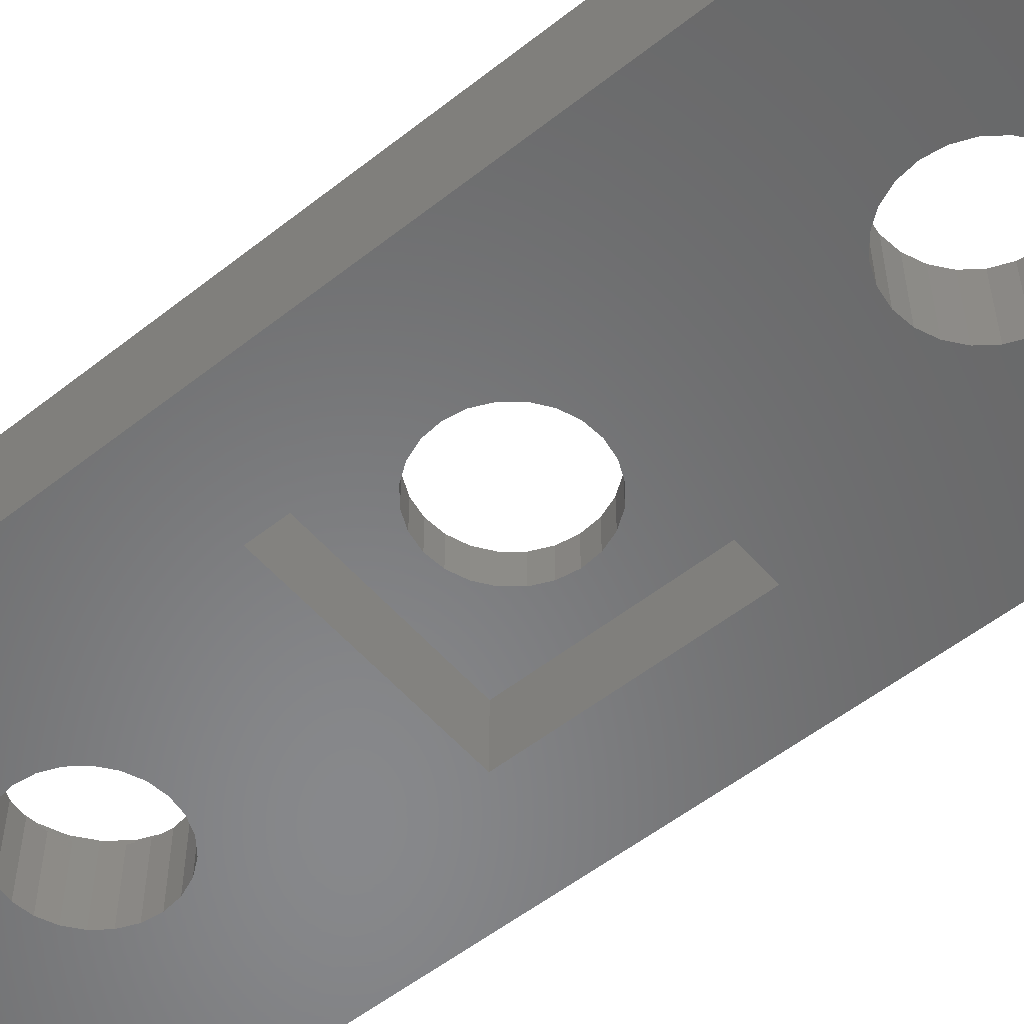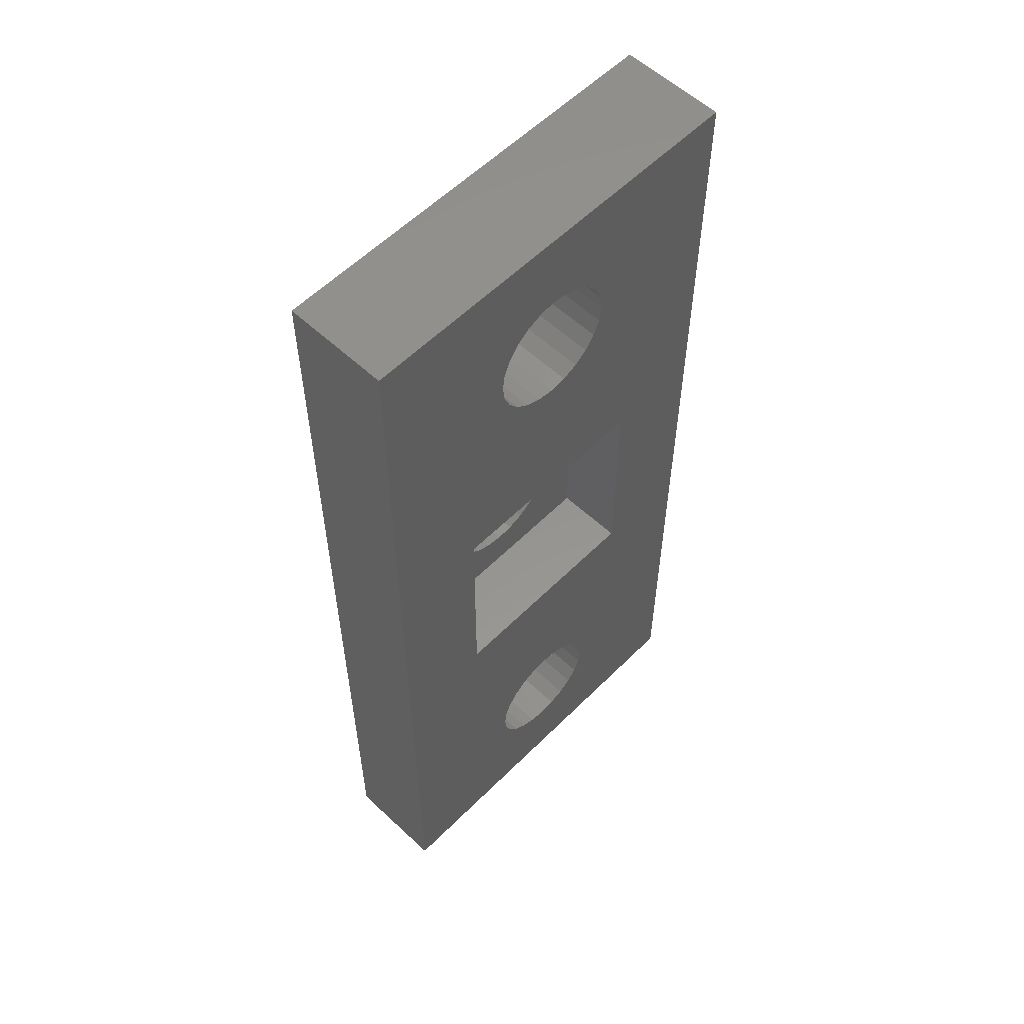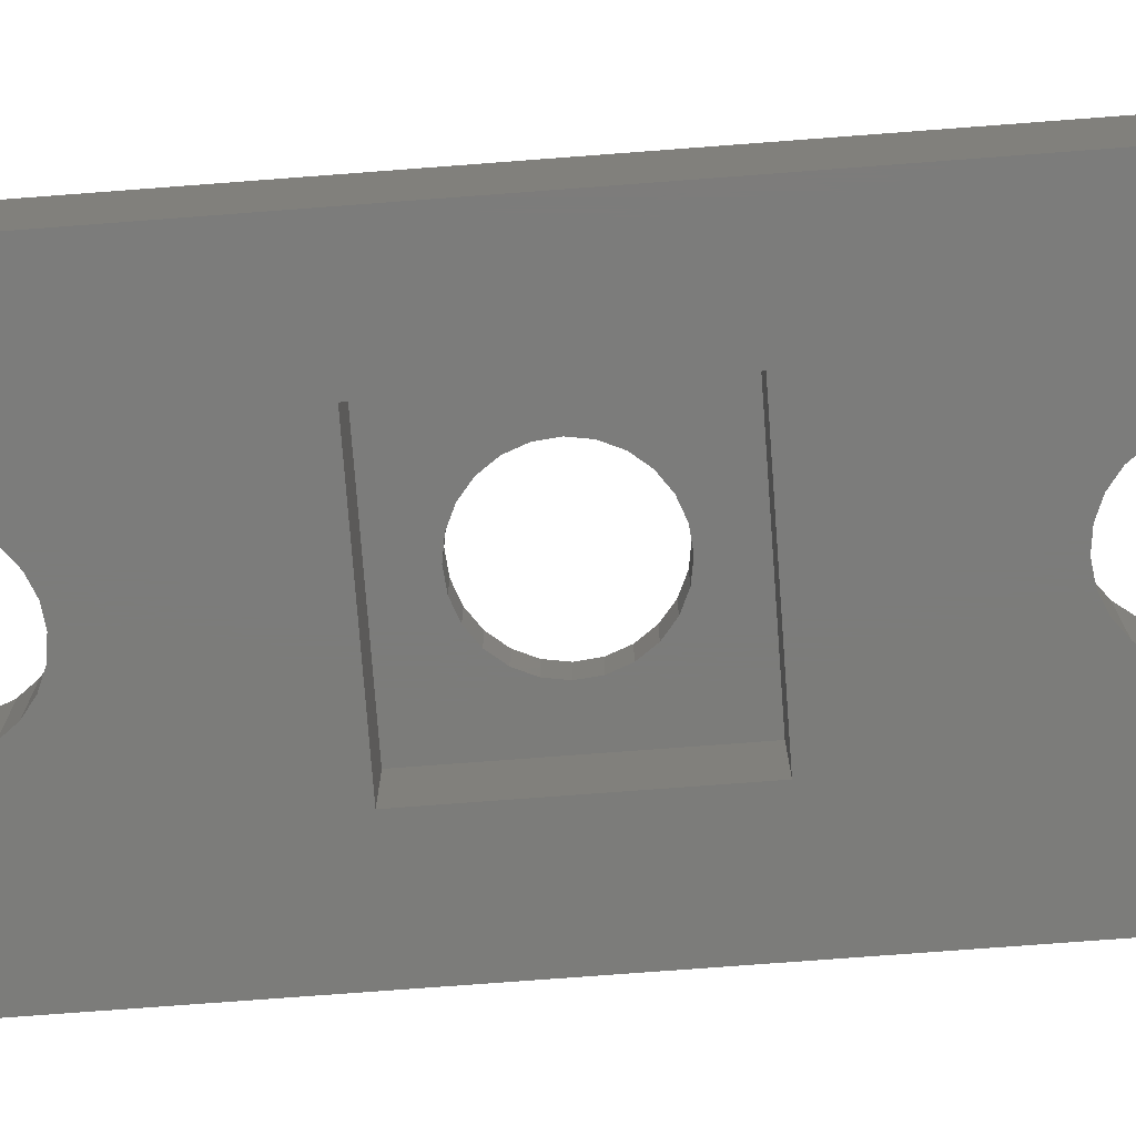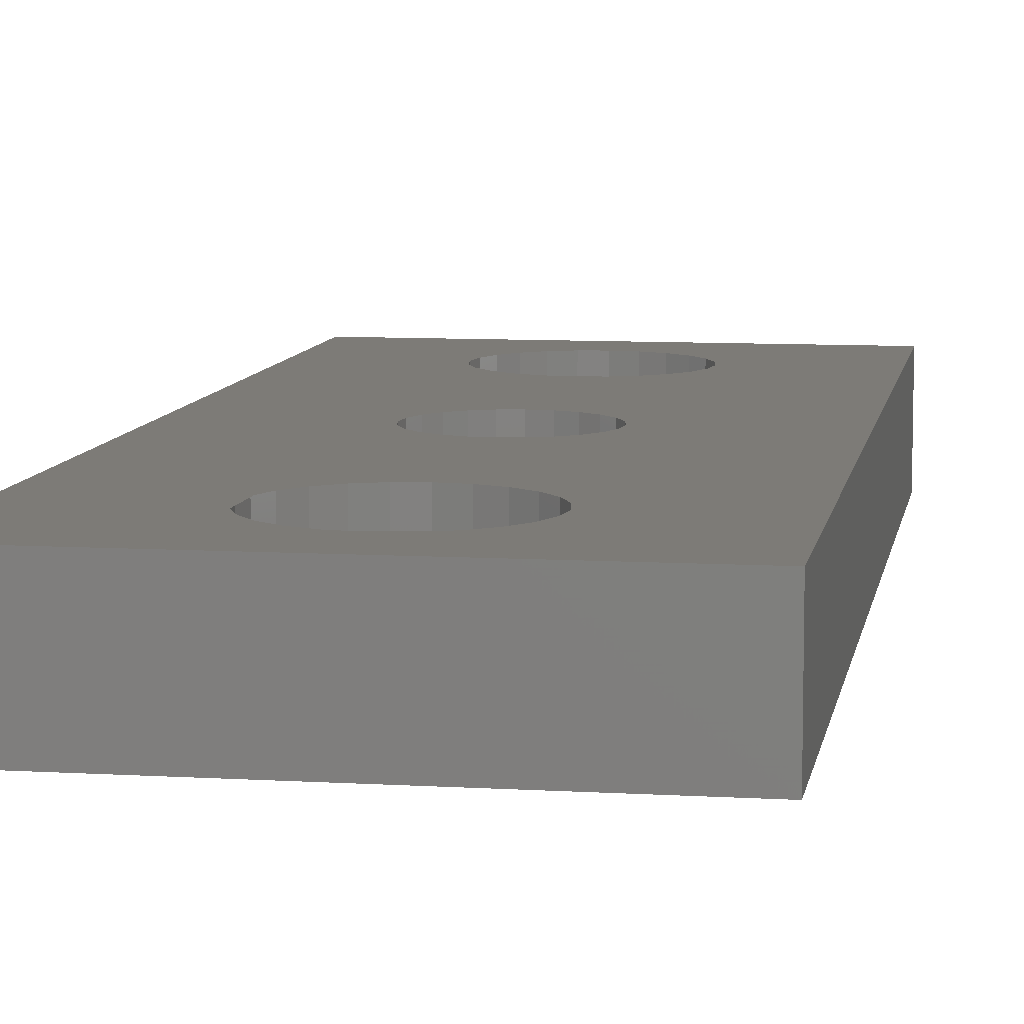
<metadata>
{"format":"stl","ext":"stl","renderer":"f3d","projection":"perspective","resolution":1024,"background":"white","views":[{"elev":-54.7,"azim":-50.2,"up":"+Z"},{"elev":57.1,"azim":134.1,"up":"+Y"},{"elev":-75.3,"azim":94.3,"up":"+Z"},{"elev":8.5,"azim":-170.7,"up":"+Z"}]}
</metadata>
<code>
# stl→obj: 266 verts, 542 faces
v 1.024 1.052 1.388e-16
v 1.248 0.9697 1.388e-16
v 1.524 1.052 1.388e-16
v 1.224 0.9596 1.388e-16
v 1.203 0.9436 1.388e-16
v 1.187 0.9228 1.388e-16
v 1.177 0.8987 1.388e-16
v 1.174 0.8728 1.388e-16
v 1.274 0.9732 1.388e-16
v 1.3 0.9699 1.388e-16
v 1.324 0.96 1.388e-16
v 1.344 0.9442 1.388e-16
v 1.36 0.9235 1.388e-16
v 1.371 0.8994 1.388e-16
v 1.524 0.5735 -0.1252
v 1.428 0.5729 -0.1252
v 1.524 1.052 -0.1252
v 1.235 0.00498 -0.1252
v 1.312 -0.105 -0.1252
v 1.218 0.01749 -0.1252
v 1.254 -0.002886 -0.1252
v 1.274 -0.005569 -0.1252
v 1.294 -0.002886 -0.1252
v 1.313 0.00498 -0.1252
v 1.524 -0.105 -0.1252
v 1.33 0.01749 -0.1252
v 1.342 0.0338 -0.1252
v 1.35 0.05279 -0.1252
v 1.353 0.07317 -0.1252
v 1.024 1.052 -0.1252
v 1.144 0.6035 -0.1252
v 1.024 -0.105 -0.1252
v 1.198 0.8936 -0.1252
v 1.206 0.9125 -0.1252
v 1.195 0.8732 -0.1252
v 1.218 0.8175 -0.1252
v 1.404 0.6035 -0.1252
v 1.206 0.8338 -0.1252
v 1.198 0.8528 -0.1252
v 1.235 0.805 -0.1252
v 1.254 0.7971 -0.1252
v 1.274 0.7944 -0.1252
v 1.294 0.7971 -0.1252
v 1.313 0.805 -0.1252
v 1.33 0.8175 -0.1252
v 1.342 0.8338 -0.1252
v 1.35 0.8528 -0.1252
v 1.404 0.4112 -0.1252
v 1.45 0.4731 -0.1252
v 1.144 0.3435 -0.1252
v 1.355 0.3435 -0.1252
v 1.404 0.3435 -0.1252
v 1.198 0.09355 -0.1252
v 1.195 0.07317 -0.1252
v 1.206 0.1125 -0.1252
v 1.218 0.1288 -0.1252
v 1.235 0.1414 -0.1252
v 1.254 0.1492 -0.1252
v 1.274 0.1519 -0.1252
v 1.294 0.1492 -0.1252
v 1.313 0.1414 -0.1252
v 1.33 0.1288 -0.1252
v 1.342 0.1125 -0.1252
v 1.35 0.09355 -0.1252
v 1.206 0.0338 -0.1252
v 1.198 0.05279 -0.1252
v 1.024 0.3735 1.388e-16
v 1.177 0.04729 1.388e-16
v 1.174 0.07317 1.388e-16
v 1.187 0.02317 1.388e-16
v 1.203 0.1439 1.388e-16
v 1.195 0.4705 2.22e-16
v 1.187 0.1232 1.388e-16
v 1.198 0.4499 2.22e-16
v 1.207 0.4309 2.22e-16
v 1.224 0.1598 1.388e-16
v 1.22 0.4148 2.22e-16
v 1.237 0.4028 2.22e-16
v 1.248 0.1698 1.388e-16
v 1.257 0.3955 2.22e-16
v 1.274 0.1732 1.388e-16
v 1.277 0.3935 2.22e-16
v 1.3 0.1698 1.388e-16
v 1.298 0.397 2.22e-16
v 1.317 0.4057 2.22e-16
v 1.324 0.1598 1.388e-16
v 1.333 0.4191 2.22e-16
v 1.345 0.1439 1.388e-16
v 1.345 0.4361 2.22e-16
v 1.361 0.1232 1.388e-16
v 1.352 0.4557 2.22e-16
v 1.354 0.4765 2.22e-16
v 1.196 0.4913 2.22e-16
v 1.274 0.7732 1.388e-16
v 1.177 0.09905 1.388e-16
v 1.204 0.5109 2.22e-16
v 1.216 0.5279 2.22e-16
v 1.232 0.5412 2.22e-16
v 1.251 0.5499 2.22e-16
v 1.271 0.5534 2.22e-16
v 1.292 0.5515 2.22e-16
v 1.3 0.7767 1.388e-16
v 1.312 0.5442 2.22e-16
v 1.324 0.7868 1.388e-16
v 1.329 0.5321 2.22e-16
v 1.345 0.8027 1.388e-16
v 1.342 0.516 2.22e-16
v 1.351 0.497 2.22e-16
v 1.361 0.8235 1.388e-16
v 1.371 0.09905 1.388e-16
v 1.369 0.8441 1.388e-16
v 1.371 0.8477 1.388e-16
v 1.374 0.07317 1.388e-16
v 1.374 0.8736 1.388e-16
v 1.024 -0.105 1.388e-16
v 1.203 0.002461 1.388e-16
v 1.224 -0.01343 1.388e-16
v 1.248 -0.02342 1.388e-16
v 1.524 -0.105 1.388e-16
v 1.274 -0.02683 1.388e-16
v 1.3 -0.02342 1.388e-16
v 1.324 -0.01343 1.388e-16
v 1.345 0.002461 1.388e-16
v 1.361 0.02317 1.388e-16
v 1.371 0.04729 1.388e-16
v 1.188 0.8228 1.388e-16
v 1.204 0.8022 1.388e-16
v 1.224 0.7864 1.388e-16
v 1.249 0.7765 1.388e-16
v 1.178 0.8469 1.388e-16
v 1.345 0.8027 -0.03
v 1.324 0.7868 -0.03
v 1.371 0.8994 -0.03
v 1.36 0.9235 -0.03
v 1.203 0.9436 -0.03
v 1.224 0.9596 -0.03
v 1.174 0.8728 -0.03
v 1.178 0.8469 -0.03
v 1.204 0.8022 -0.03
v 1.195 0.8732 -0.03
v 1.188 0.8228 -0.03
v 1.198 0.8528 -0.03
v 1.206 0.8338 -0.03
v 1.224 0.7864 -0.03
v 1.218 0.8175 -0.03
v 1.235 0.805 -0.03
v 1.249 0.7765 -0.03
v 1.254 0.7971 -0.03
v 1.274 0.7732 -0.03
v 1.274 0.7944 -0.03
v 1.294 0.7971 -0.03
v 1.3 0.7767 -0.03
v 1.313 0.805 -0.03
v 1.33 0.8175 -0.03
v 1.342 0.8338 -0.03
v 1.35 0.8528 -0.03
v 1.361 0.8235 -0.03
v 1.353 0.8732 -0.03
v 1.371 0.8477 -0.03
v 1.374 0.8736 -0.03
v 1.177 0.8987 -0.03
v 1.187 0.9228 -0.03
v 1.198 0.8936 -0.03
v 1.206 0.9125 -0.03
v 1.218 0.9288 -0.03
v 1.235 0.9414 -0.03
v 1.248 0.9697 -0.03
v 1.254 0.9492 -0.03
v 1.274 0.9732 -0.03
v 1.274 0.9519 -0.03
v 1.3 0.9699 -0.03
v 1.294 0.9492 -0.03
v 1.313 0.9414 -0.03
v 1.324 0.96 -0.03
v 1.33 0.9288 -0.03
v 1.344 0.9442 -0.03
v 1.342 0.9125 -0.03
v 1.35 0.8936 -0.03
v 1.353 0.8732 -0.1252
v 1.294 0.9492 -0.1252
v 1.313 0.9414 -0.1252
v 1.35 0.8936 -0.1252
v 1.218 0.9288 -0.1252
v 1.342 0.9125 -0.1252
v 1.274 0.9519 -0.1252
v 1.33 0.9288 -0.1252
v 1.235 0.9414 -0.1252
v 1.254 0.9492 -0.1252
v 1.324 -0.01343 -0.03
v 1.3 -0.02342 -0.03
v 1.371 0.09905 -0.03
v 1.361 0.1232 -0.03
v 1.324 0.1598 -0.03
v 1.345 0.1439 -0.03
v 1.224 -0.01343 -0.03
v 1.203 0.002461 -0.03
v 1.371 0.04729 -0.03
v 1.374 0.07317 -0.03
v 1.248 0.1698 -0.03
v 1.274 0.1732 -0.03
v 1.274 -0.02683 -0.03
v 1.174 0.07317 -0.03
v 1.177 0.04729 -0.03
v 1.203 0.1439 -0.03
v 1.224 0.1598 -0.03
v 1.3 0.1698 -0.03
v 1.187 0.1232 -0.03
v 1.177 0.09905 -0.03
v 1.248 -0.02342 -0.03
v 1.361 0.02317 -0.03
v 1.187 0.02317 -0.03
v 1.345 0.002461 -0.03
v 1.195 0.07317 -0.03
v 1.198 0.05279 -0.03
v 1.206 0.0338 -0.03
v 1.218 0.01749 -0.03
v 1.235 0.00498 -0.03
v 1.254 -0.002886 -0.03
v 1.274 -0.005569 -0.03
v 1.294 -0.002886 -0.03
v 1.313 0.00498 -0.03
v 1.33 0.01749 -0.03
v 1.342 0.0338 -0.03
v 1.35 0.05279 -0.03
v 1.353 0.07317 -0.03
v 1.198 0.09355 -0.03
v 1.206 0.1125 -0.03
v 1.218 0.1288 -0.03
v 1.235 0.1414 -0.03
v 1.254 0.1492 -0.03
v 1.274 0.1519 -0.03
v 1.294 0.1492 -0.03
v 1.313 0.1414 -0.03
v 1.33 0.1288 -0.03
v 1.342 0.1125 -0.03
v 1.35 0.09355 -0.03
v 1.144 0.6035 -0.04247
v 1.196 0.4913 -0.04247
v 1.144 0.3435 -0.04247
v 1.204 0.5109 -0.04247
v 1.216 0.5279 -0.04247
v 1.232 0.5412 -0.04247
v 1.251 0.5499 -0.04247
v 1.404 0.6035 -0.04247
v 1.195 0.4705 -0.04247
v 1.271 0.5534 -0.04247
v 1.292 0.5515 -0.04247
v 1.312 0.5442 -0.04247
v 1.329 0.5321 -0.04247
v 1.342 0.516 -0.04247
v 1.351 0.497 -0.04247
v 1.354 0.4765 -0.04247
v 1.355 0.3435 -0.04247
v 1.404 0.3435 -0.04247
v 1.404 0.4112 -0.04247
v 1.237 0.4028 -0.04247
v 1.22 0.4148 -0.04247
v 1.207 0.4309 -0.04247
v 1.198 0.4499 -0.04247
v 1.257 0.3955 -0.04247
v 1.277 0.3935 -0.04247
v 1.298 0.397 -0.04247
v 1.317 0.4057 -0.04247
v 1.333 0.4191 -0.04247
v 1.345 0.4361 -0.04247
v 1.352 0.4557 -0.04247
f 1 2 3
f 2 1 4
f 4 1 5
f 5 1 6
f 6 1 7
f 7 1 8
f 3 2 9
f 3 9 10
f 3 10 11
f 3 11 12
f 3 12 13
f 3 13 14
f 15 16 17
f 18 19 20
f 19 18 21
f 19 21 22
f 19 22 23
f 19 23 24
f 19 24 25
f 25 24 26
f 25 26 27
f 25 27 28
f 25 28 29
f 30 31 32
f 31 30 33
f 33 30 34
f 31 33 35
f 31 36 37
f 36 31 38
f 38 31 39
f 39 31 35
f 37 36 40
f 37 40 41
f 37 41 42
f 37 42 43
f 37 43 44
f 37 44 45
f 37 45 46
f 37 46 47
f 37 47 16
f 37 16 48
f 48 16 49
f 49 16 15
f 32 50 51
f 50 32 31
f 49 52 48
f 32 53 54
f 53 32 55
f 55 32 51
f 55 51 56
f 56 51 57
f 57 51 58
f 58 51 59
f 59 51 60
f 60 51 61
f 61 51 62
f 62 51 63
f 63 51 64
f 64 51 29
f 29 51 52
f 29 52 15
f 15 52 49
f 32 65 20
f 65 32 66
f 66 32 54
f 67 68 69
f 68 67 70
f 71 72 73
f 72 71 74
f 74 71 75
f 75 71 76
f 75 76 77
f 77 76 78
f 78 76 79
f 78 79 80
f 80 79 81
f 80 81 82
f 82 81 83
f 82 83 84
f 84 83 85
f 85 83 86
f 85 86 87
f 87 86 88
f 87 88 89
f 89 88 90
f 89 90 91
f 91 90 92
f 67 93 94
f 93 67 72
f 72 67 69
f 72 69 95
f 72 95 73
f 94 93 96
f 94 96 97
f 94 97 98
f 94 98 99
f 94 99 100
f 94 100 101
f 94 101 102
f 102 101 103
f 102 103 104
f 104 103 105
f 104 105 106
f 106 105 107
f 106 107 108
f 106 108 109
f 109 108 92
f 109 92 90
f 109 90 110
f 109 110 111
f 111 110 112
f 112 110 113
f 112 113 114
f 115 116 70
f 116 115 117
f 117 115 118
f 118 115 119
f 118 119 120
f 120 119 121
f 121 119 122
f 122 119 123
f 123 119 124
f 124 119 125
f 125 119 113
f 114 3 14
f 3 114 113
f 3 113 119
f 67 126 1
f 126 67 127
f 127 67 128
f 128 67 129
f 129 67 94
f 1 126 130
f 1 130 8
f 104 131 132
f 131 104 106
f 13 133 14
f 133 13 134
f 4 135 136
f 135 4 5
f 137 130 138
f 130 137 8
f 139 140 141
f 140 139 142
f 142 139 143
f 143 139 144
f 143 144 145
f 145 144 146
f 146 144 147
f 146 147 148
f 148 147 149
f 148 149 150
f 150 149 151
f 151 149 152
f 151 152 153
f 153 152 132
f 153 132 154
f 154 132 131
f 154 131 155
f 155 131 156
f 156 131 157
f 156 157 158
f 158 157 134
f 134 157 133
f 133 157 159
f 133 159 160
f 138 161 137
f 161 138 162
f 162 138 141
f 162 141 135
f 135 141 140
f 135 140 163
f 135 163 164
f 135 164 136
f 136 164 165
f 136 165 166
f 136 166 167
f 167 166 168
f 167 168 169
f 169 168 170
f 169 170 171
f 171 170 172
f 171 172 173
f 171 173 174
f 174 173 175
f 174 175 176
f 176 175 177
f 176 177 178
f 176 178 134
f 134 178 158
f 114 159 112
f 159 114 160
f 14 160 114
f 160 14 133
f 138 126 141
f 126 138 130
f 11 171 174
f 171 11 10
f 161 8 137
f 8 161 7
f 127 144 139
f 144 127 128
f 102 132 152
f 132 102 104
f 94 152 149
f 152 94 102
f 129 149 147
f 149 129 94
f 9 167 169
f 167 9 2
f 111 157 109
f 157 111 159
f 159 111 112
f 162 7 161
f 7 162 6
f 12 134 13
f 134 12 176
f 12 174 176
f 174 12 11
f 2 136 167
f 136 2 4
f 135 6 162
f 6 135 5
f 10 169 171
f 169 10 9
f 141 127 139
f 127 141 126
f 109 131 106
f 131 109 157
f 128 147 144
f 147 128 129
f 151 44 43
f 44 151 153
f 153 45 44
f 45 153 154
f 156 46 155
f 46 156 47
f 158 47 156
f 47 158 179
f 173 180 181
f 180 173 172
f 145 40 36
f 40 145 146
f 35 142 39
f 142 35 140
f 38 145 36
f 145 38 143
f 33 140 35
f 140 33 163
f 146 41 40
f 41 146 148
f 150 43 42
f 43 150 151
f 178 179 158
f 179 178 182
f 34 163 33
f 163 34 164
f 183 164 34
f 164 183 165
f 148 42 41
f 42 148 150
f 39 143 38
f 143 39 142
f 177 182 178
f 182 177 184
f 172 185 180
f 185 172 170
f 175 184 177
f 184 175 186
f 175 181 186
f 181 175 173
f 166 183 187
f 183 166 165
f 168 187 188
f 187 168 166
f 170 188 185
f 188 170 168
f 155 45 154
f 45 155 46
f 1 17 30
f 17 1 3
f 30 183 34
f 183 30 187
f 187 30 188
f 188 30 17
f 188 17 185
f 185 17 180
f 180 17 181
f 181 17 186
f 186 17 184
f 184 17 182
f 182 17 179
f 15 119 25
f 119 15 3
f 3 15 17
f 19 32 20
f 121 189 190
f 189 121 122
f 90 191 110
f 191 90 192
f 88 193 194
f 193 88 86
f 116 195 196
f 195 116 117
f 113 197 125
f 197 113 198
f 81 199 200
f 199 81 79
f 120 190 201
f 190 120 121
f 202 68 203
f 68 202 69
f 76 204 205
f 204 76 71
f 86 206 193
f 206 86 83
f 83 200 206
f 200 83 81
f 207 95 208
f 95 207 73
f 110 198 113
f 198 110 191
f 117 209 195
f 209 117 118
f 125 210 124
f 210 125 197
f 203 70 211
f 70 203 68
f 204 73 207
f 73 204 71
f 124 212 123
f 212 124 210
f 88 192 90
f 192 88 194
f 118 201 209
f 201 118 120
f 208 69 202
f 69 208 95
f 122 212 189
f 212 122 123
f 211 116 196
f 116 211 70
f 203 208 202
f 208 203 211
f 208 211 207
f 207 211 196
f 207 196 213
f 213 196 214
f 214 196 215
f 215 196 195
f 215 195 216
f 216 195 217
f 217 195 209
f 217 209 218
f 218 209 201
f 218 201 219
f 219 201 190
f 219 190 220
f 220 190 221
f 221 190 189
f 221 189 222
f 222 189 212
f 222 212 223
f 223 212 224
f 224 212 210
f 224 210 225
f 213 204 207
f 204 213 226
f 204 226 227
f 204 227 205
f 205 227 228
f 205 228 229
f 205 229 199
f 199 229 230
f 199 230 200
f 200 230 231
f 200 231 232
f 200 232 206
f 206 232 233
f 206 233 193
f 193 233 234
f 193 234 194
f 194 234 235
f 194 235 236
f 194 236 192
f 192 236 225
f 192 225 210
f 192 210 197
f 192 197 191
f 191 197 198
f 79 205 199
f 205 79 76
f 236 29 225
f 29 236 64
f 234 61 62
f 61 234 233
f 219 23 22
f 23 219 220
f 53 213 54
f 213 53 226
f 221 26 24
f 26 221 222
f 55 226 53
f 226 55 227
f 234 63 235
f 63 234 62
f 216 18 20
f 18 216 217
f 119 19 25
f 19 119 32
f 32 119 115
f 54 214 66
f 214 54 213
f 233 60 61
f 60 233 232
f 235 64 236
f 64 235 63
f 67 32 115
f 32 67 30
f 30 67 1
f 223 26 222
f 26 223 27
f 220 24 23
f 24 220 221
f 56 227 55
f 227 56 228
f 232 59 60
f 59 232 231
f 224 27 223
f 27 224 28
f 225 28 224
f 28 225 29
f 229 56 57
f 56 229 228
f 230 57 58
f 57 230 229
f 66 215 65
f 215 66 214
f 217 21 18
f 21 217 218
f 65 216 20
f 216 65 215
f 231 58 59
f 58 231 230
f 218 22 21
f 22 218 219
f 25 29 15
f 237 238 239
f 238 237 240
f 240 237 241
f 241 237 242
f 242 237 243
f 243 237 244
f 239 238 245
f 243 244 246
f 246 244 247
f 247 244 248
f 248 244 249
f 249 244 250
f 250 244 251
f 251 244 252
f 252 244 253
f 253 244 254
f 254 244 255
f 239 256 253
f 256 239 257
f 257 239 258
f 258 239 259
f 259 239 245
f 253 256 260
f 253 260 261
f 253 261 262
f 253 262 263
f 253 263 264
f 253 264 265
f 253 265 266
f 253 266 252
f 91 265 89
f 265 91 266
f 92 266 91
f 266 92 252
f 89 264 87
f 264 89 265
f 85 264 263
f 264 85 87
f 84 263 262
f 263 84 85
f 82 262 261
f 262 82 84
f 80 261 260
f 261 80 82
f 78 260 256
f 260 78 80
f 77 256 257
f 256 77 78
f 108 252 92
f 252 108 251
f 107 251 108
f 251 107 250
f 31 239 50
f 239 31 237
f 244 31 37
f 31 244 237
f 105 250 107
f 250 105 249
f 105 248 249
f 248 105 103
f 103 247 248
f 247 103 101
f 101 246 247
f 246 101 100
f 100 243 246
f 243 100 99
f 99 242 243
f 242 99 98
f 259 75 258
f 75 259 74
f 239 51 50
f 51 239 253
f 255 52 254
f 52 255 48
f 245 74 259
f 74 245 72
f 253 52 51
f 52 253 254
f 258 77 257
f 77 258 75
f 238 72 245
f 72 238 93
f 70 67 115
f 14 112 111
f 112 14 114
f 179 16 47
f 16 179 17
f 98 241 242
f 241 98 97
f 241 96 240
f 96 241 97
f 240 93 238
f 93 240 96
f 244 48 255
f 48 244 37

</code>
